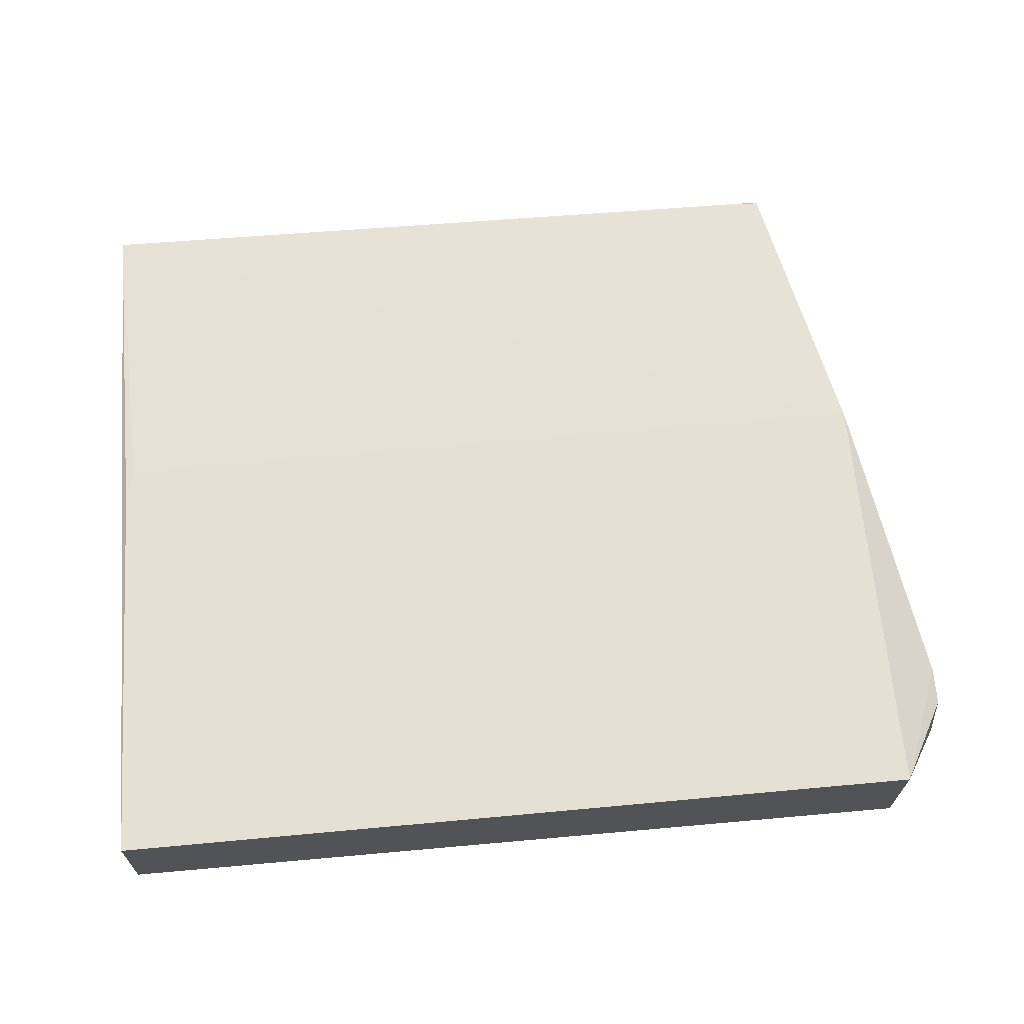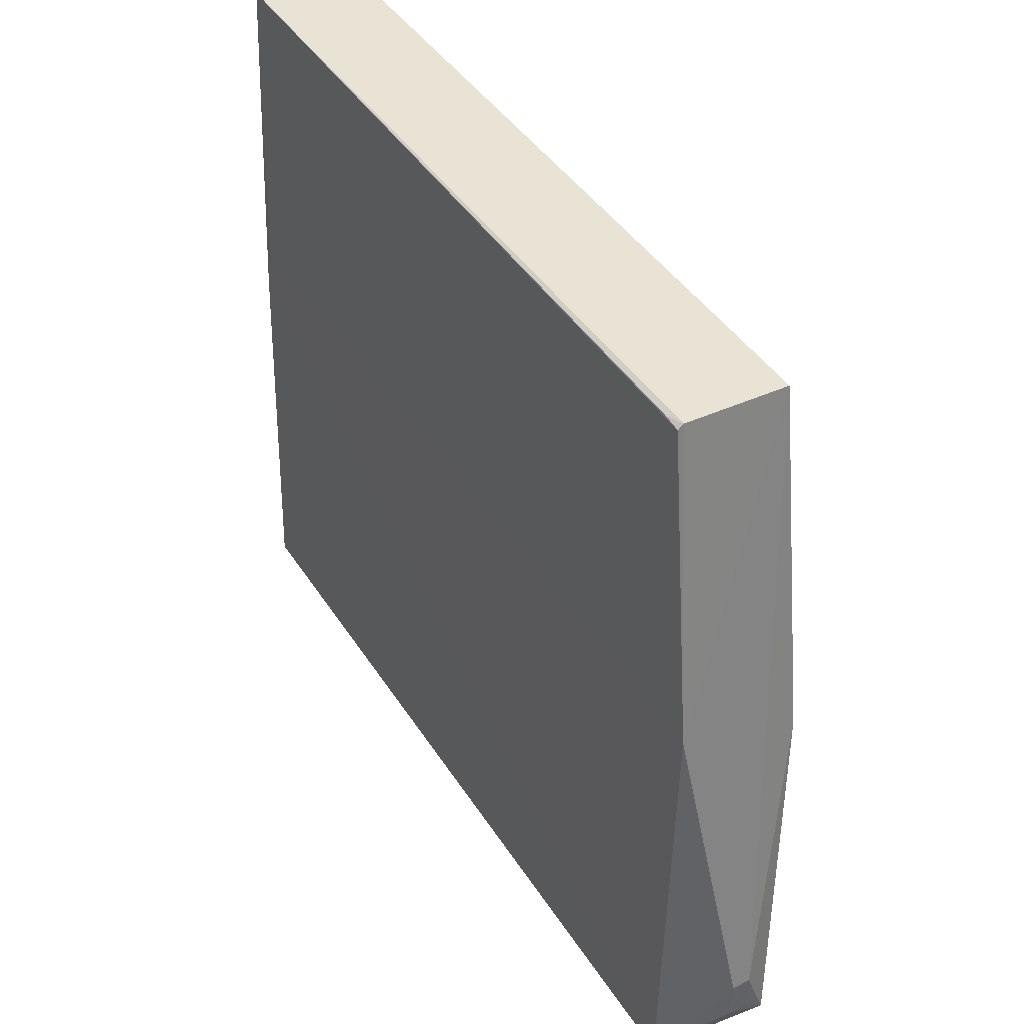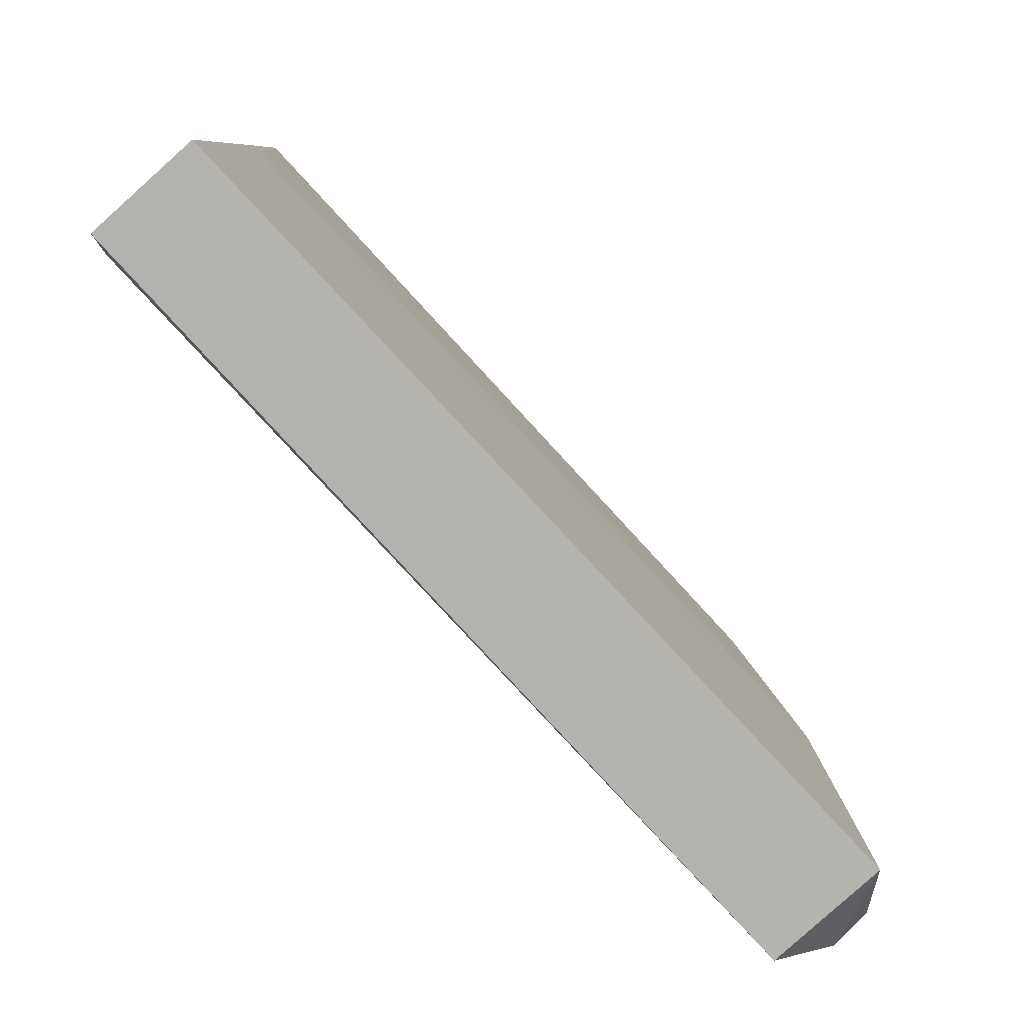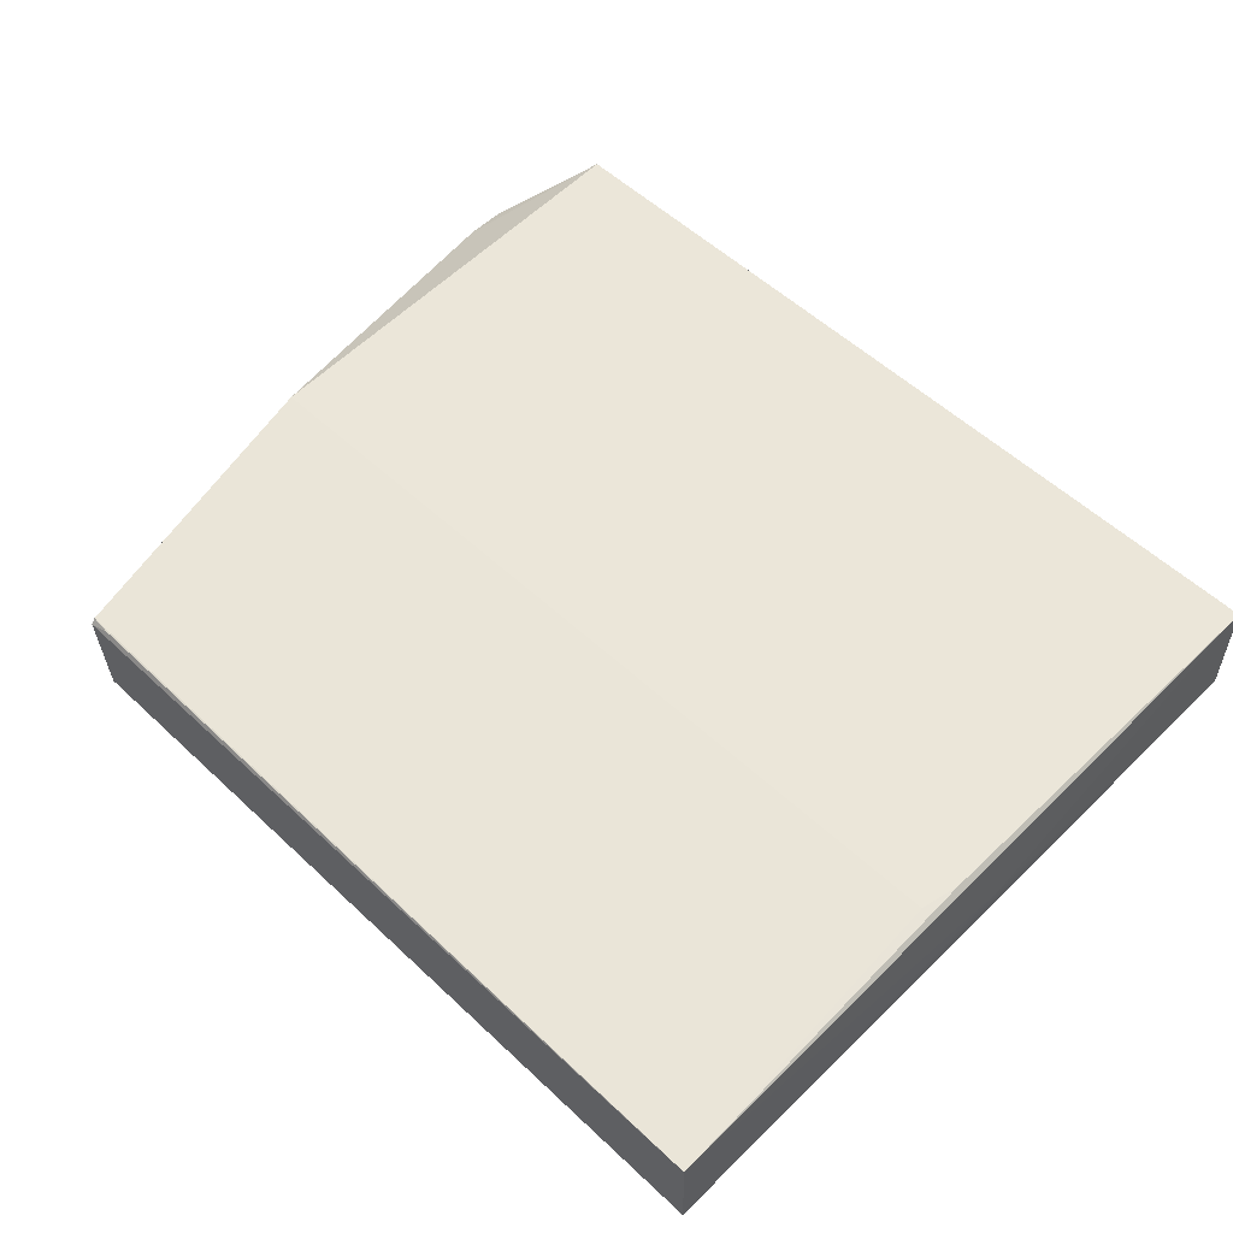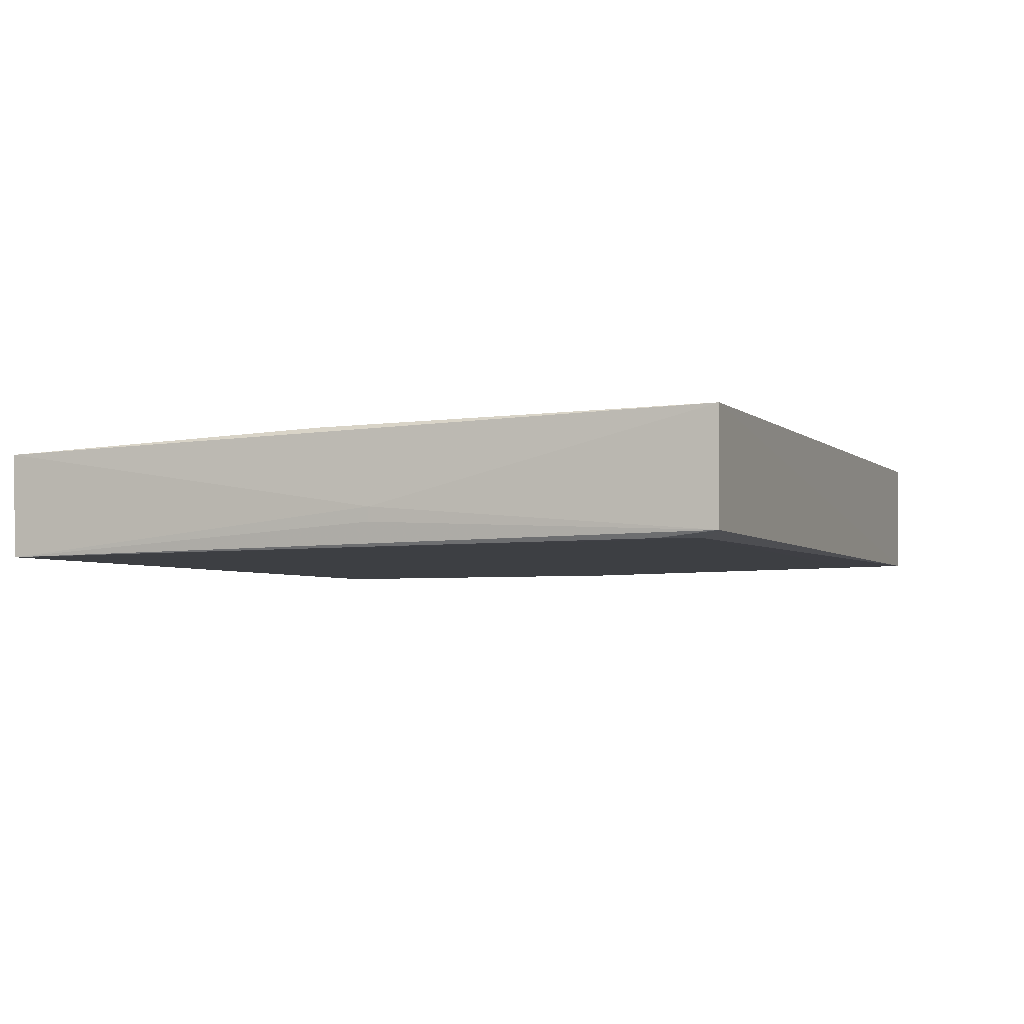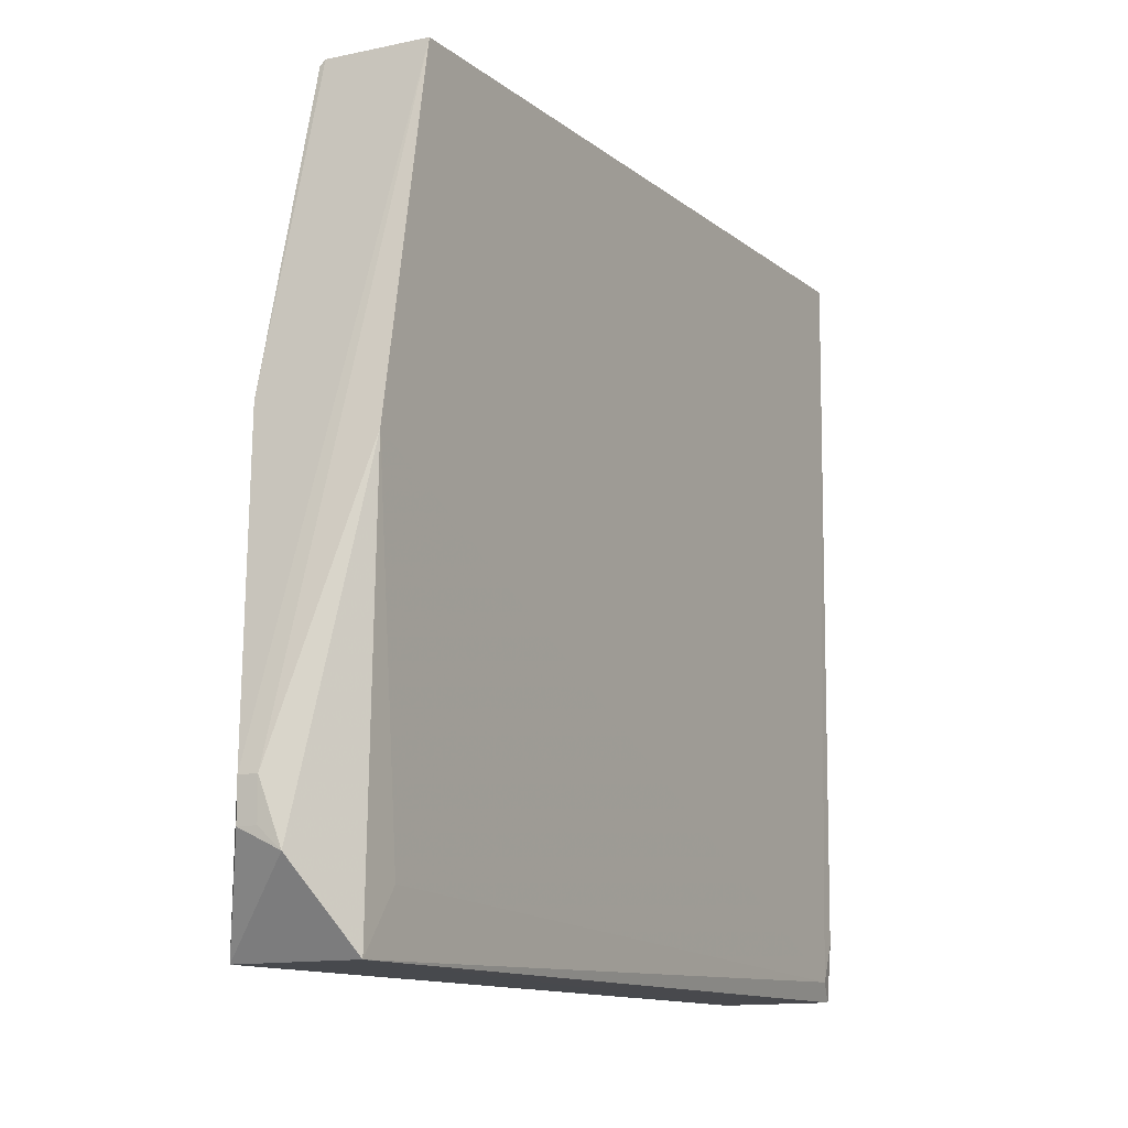
<metadata>
{"format":"obj","ext":"obj","renderer":"f3d","projection":"perspective","resolution":1024,"background":"white","views":[{"elev":66.7,"azim":174.8,"up":"+Y"},{"elev":41.9,"azim":-120.0,"up":"+Z"},{"elev":-80.0,"azim":132.7,"up":"+Z"},{"elev":55.9,"azim":44.0,"up":"+Y"},{"elev":-3.6,"azim":111.8,"up":"+Y"},{"elev":-12.3,"azim":-60.2,"up":"+Z"}]}
</metadata>
<code>
v 0.06752 0.006165 0.1937
v 0.06742 -0.01007 0.1933
v 0.06864 0.009285 0.07782
v -0.06057 0.009785 0.07789
v -0.05166 0.005331 0.1926
v -0.06051 -0.008771 0.07793
v 0.06578 0.008301 0.1454
v 0.06874 -0.003639 0.1307
v -0.0694 0.002753 0.09855
v -0.05161 -0.01039 0.1922
v 0.0672 0.008415 0.1396
v -0.06061 0.008456 0.1455
v 0.06893 -0.008122 0.07792
v -0.06878 -0.003219 0.08969
v 0.06589 -0.009054 0.08089
v -0.05167 0.006165 0.1919
v 0.06863 -0.005842 0.1308
v -0.06932 0.002774 0.09266
v -0.06049 -0.009964 0.1397
v 0.06829 -0.009047 0.08683
v -0.0486 0.006102 0.1922
v -0.06924 -3.466e-05 0.09855
v -0.05458 -0.009091 0.0868
v -0.06914 -2.505e-05 0.09268
f 5 2 1
f 6 4 3
f 8 1 2
f 8 3 1
f 10 2 5
f 11 7 1
f 11 1 3
f 11 3 4
f 12 1 7
f 12 4 9
f 12 10 5
f 12 9 10
f 12 11 4
f 12 7 11
f 13 6 3
f 13 3 8
f 14 4 6
f 15 6 13
f 16 12 5
f 16 1 12
f 17 13 8
f 17 8 2
f 17 2 13
f 18 9 4
f 18 4 14
f 19 14 6
f 19 15 2
f 19 2 10
f 20 15 13
f 20 13 2
f 20 2 15
f 21 16 5
f 21 5 1
f 21 1 16
f 22 9 18
f 22 14 19
f 22 19 10
f 22 10 9
f 23 19 6
f 23 6 15
f 23 15 19
f 24 22 18
f 24 18 14
f 24 14 22

</code>
